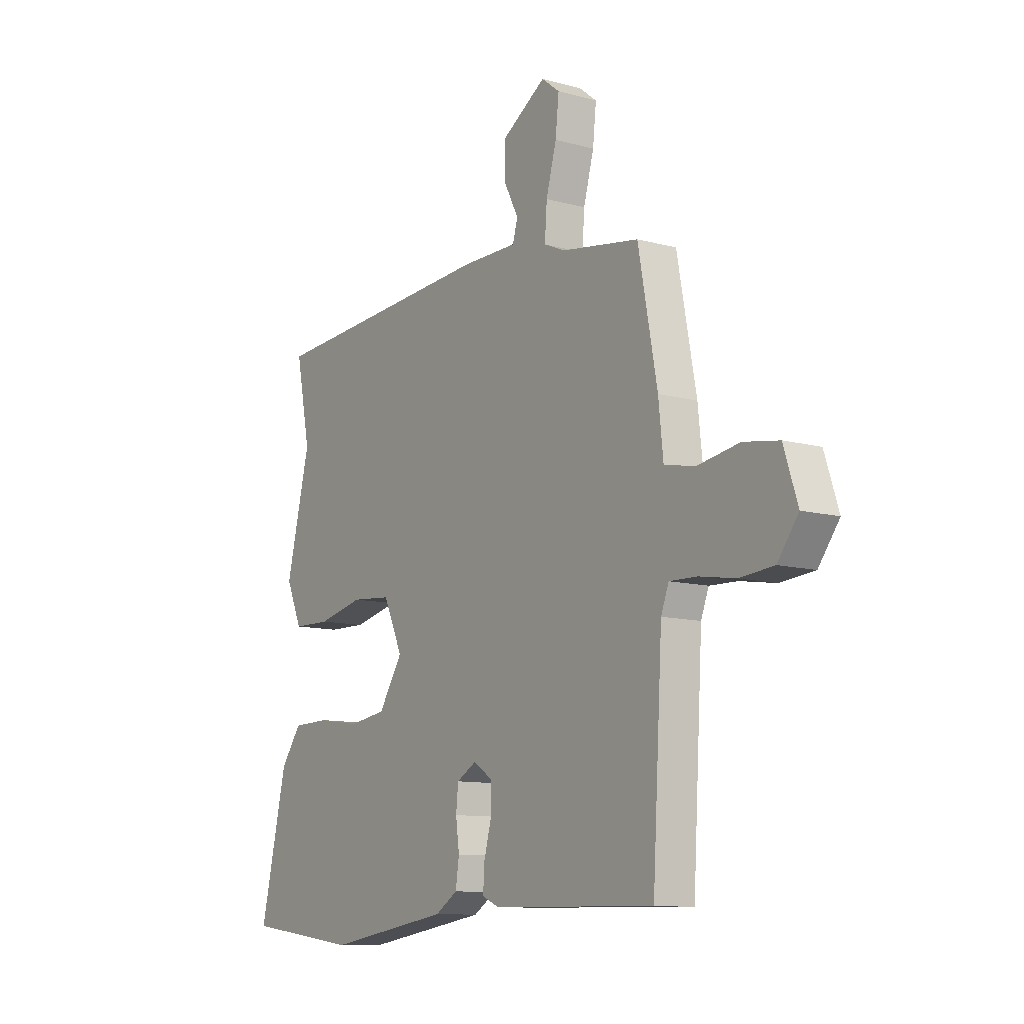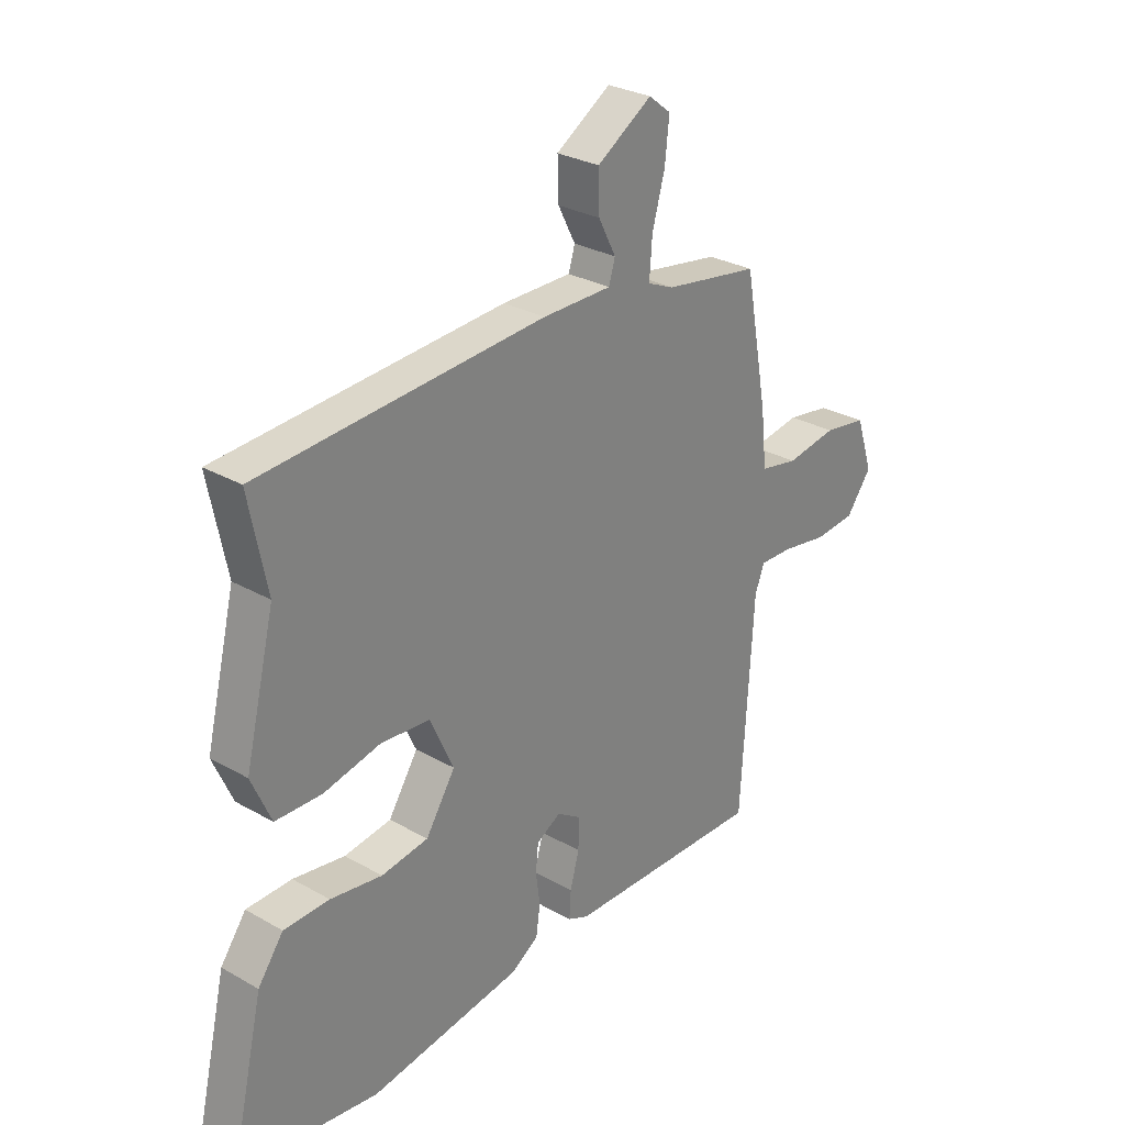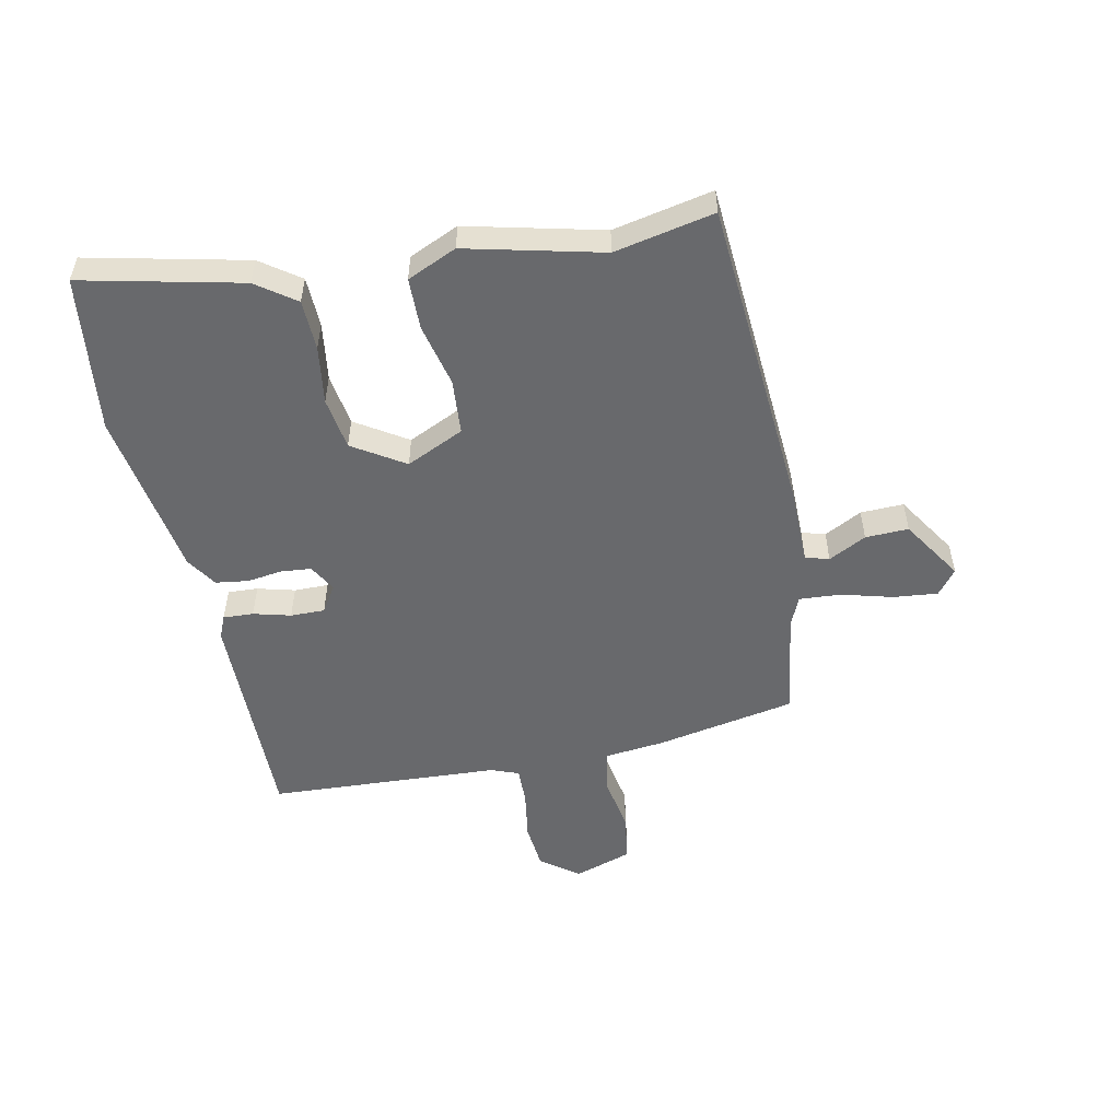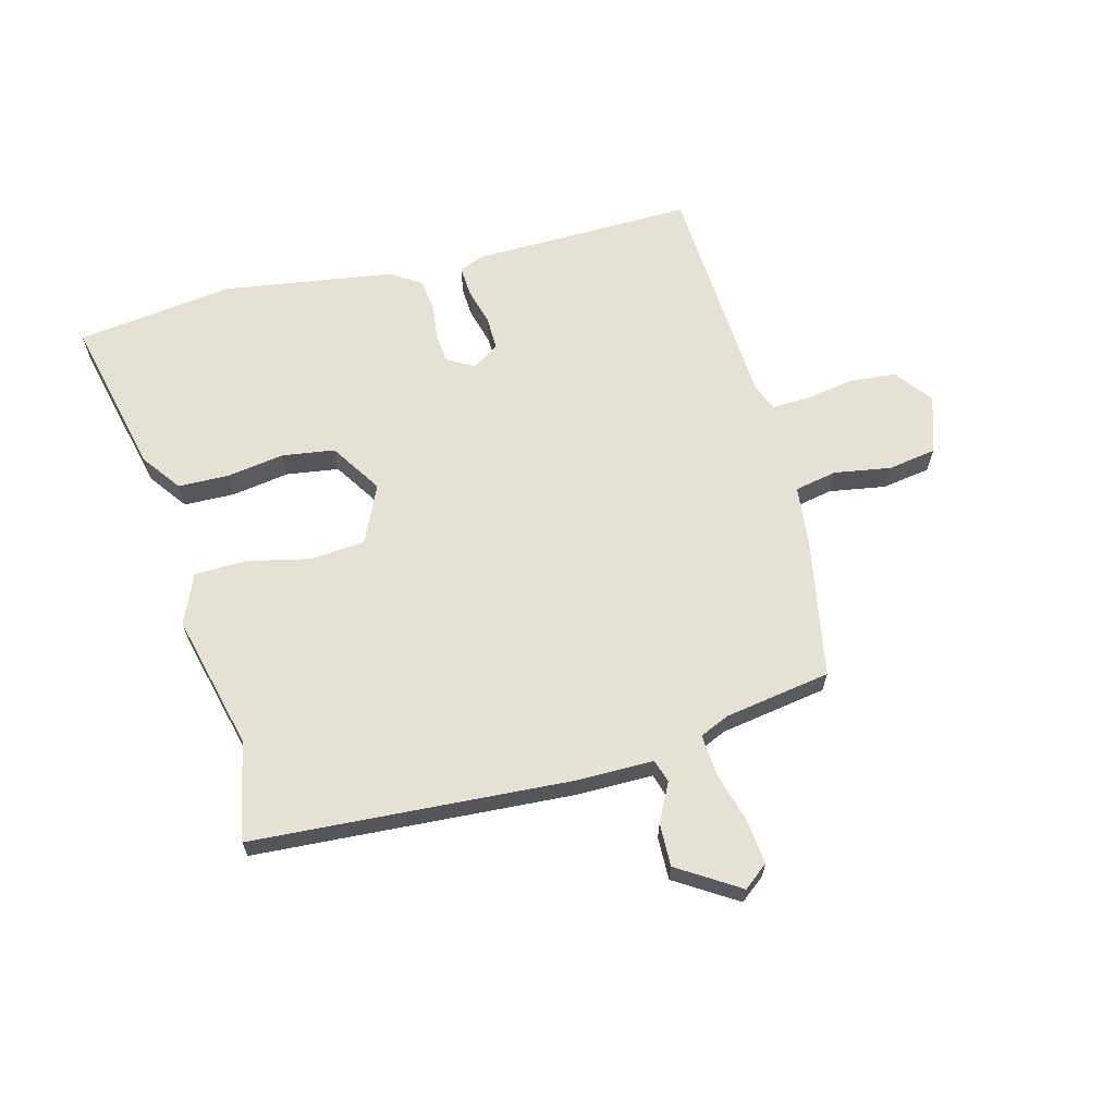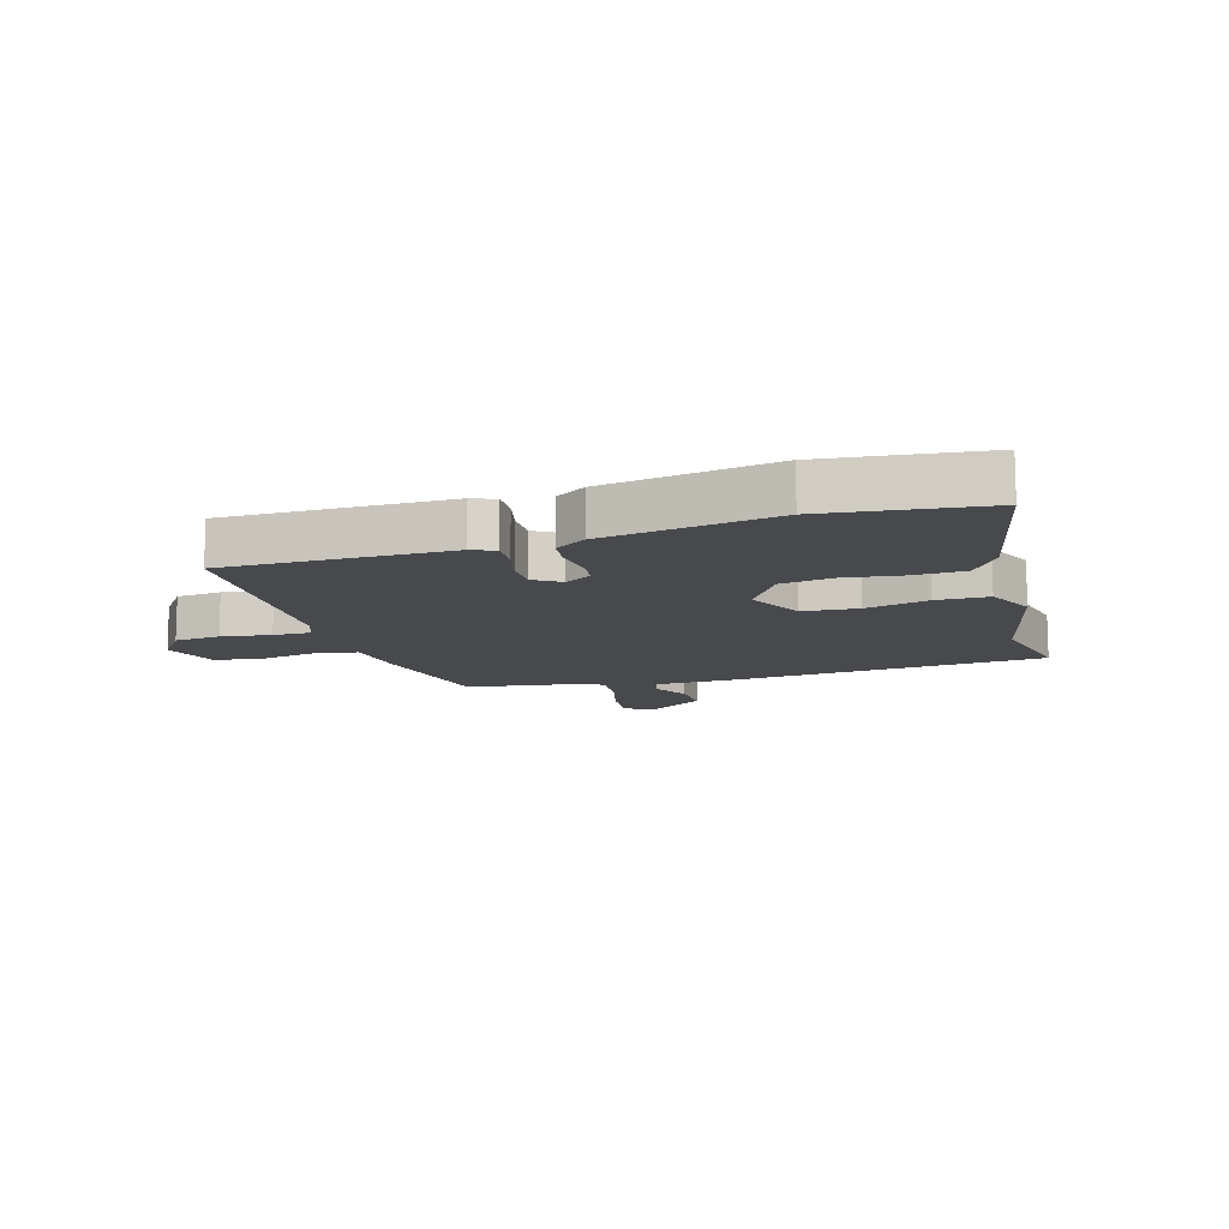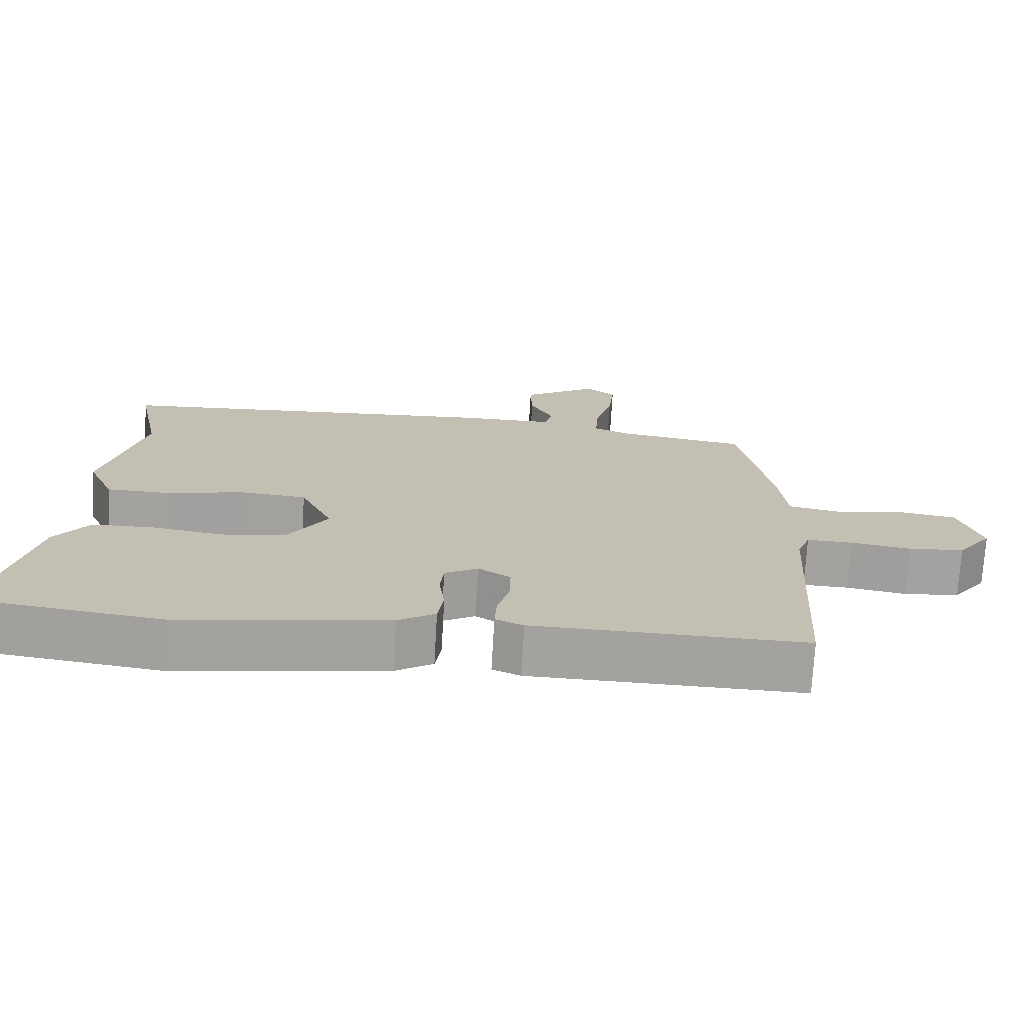
<metadata>
{"format":"obj","ext":"obj","renderer":"f3d","projection":"perspective","resolution":1024,"background":"white","views":[{"elev":-10.8,"azim":55.8,"up":"+Z"},{"elev":28.7,"azim":-49.5,"up":"+Z"},{"elev":-52.7,"azim":-78.0,"up":"+Y"},{"elev":64.5,"azim":-14.8,"up":"+Y"},{"elev":-12.1,"azim":-162.5,"up":"+Y"},{"elev":-72.6,"azim":-3.3,"up":"+Z"}]}
</metadata>
<code>
v 0.486 0.07 0.462
v 0.53 0.07 0.226
v 0.541 0.07 0.123
v 0.613 0.07 0.109
v 0.709 0.07 0.125
v 0.791 0.07 0.112
v 0.823 0.07 0.014
v 0.775 0.07 -0.05
v 0.697 0.07 -0.057
v 0.613 0.07 -0.043
v 0.549 0.07 -0.041
v 0.531 0.07 -0.088
v 0.508 0.07 -0.479
v 0.13 0.07 -0.472
v 0.091 0.07 -0.455
v 0.094 0.07 -0.404
v 0.111 0.07 -0.341
v 0.112 0.07 -0.283
v 0.067 0.07 -0.254
v 0.021 0.07 -0.28
v 0.016 0.07 -0.331
v 0.024 0.07 -0.391
v 0.016 0.07 -0.446
v -0.036 0.07 -0.479
v -0.325 0.07 -0.523
v -0.591 0.07 -0.488
v -0.529 0.07 -0.219
v -0.481 0.07 -0.153
v -0.395 0.07 -0.151
v -0.297 0.07 -0.166
v -0.208 0.07 -0.153
v -0.152 0.07 -0.066
v -0.197 0.07 0.032
v -0.29 0.07 0.04
v -0.397 0.07 0.016
v -0.485 0.07 0.018
v -0.522 0.07 0.102
v -0.466 0.07 0.331
v -0.5 0.07 0.5
v 0.039 0.07 0.535
v 0.17 0.07 0.535
v 0.182 0.07 0.575
v 0.149 0.07 0.639
v 0.147 0.07 0.712
v 0.251 0.07 0.778
v 0.293 0.07 0.745
v 0.285 0.07 0.67
v 0.261 0.07 0.583
v 0.256 0.07 0.513
v 0.306 0.07 0.491
v 0.486 0 0.462
v 0.53 0 0.226
v 0.541 0 0.123
v 0.613 0 0.109
v 0.709 0 0.125
v 0.791 0 0.112
v 0.823 0 0.014
v 0.775 0 -0.05
v 0.697 0 -0.057
v 0.613 0 -0.043
v 0.549 0 -0.041
v 0.531 0 -0.088
v 0.508 0 -0.479
v 0.13 0 -0.472
v 0.091 0 -0.455
v 0.094 0 -0.404
v 0.111 0 -0.341
v 0.112 0 -0.283
v 0.067 0 -0.254
v 0.021 0 -0.28
v 0.016 0 -0.331
v 0.024 0 -0.391
v 0.016 0 -0.446
v -0.036 0 -0.479
v -0.325 0 -0.523
v -0.591 0 -0.488
v -0.529 0 -0.219
v -0.481 0 -0.153
v -0.395 0 -0.151
v -0.297 0 -0.166
v -0.208 0 -0.153
v -0.152 0 -0.066
v -0.197 0 0.032
v -0.29 0 0.04
v -0.397 0 0.016
v -0.485 0 0.018
v -0.522 0 0.102
v -0.466 0 0.331
v -0.5 0 0.5
v 0.039 0 0.535
v 0.17 0 0.535
v 0.182 0 0.575
v 0.149 0 0.639
v 0.147 0 0.712
v 0.251 0 0.778
v 0.293 0 0.745
v 0.285 0 0.67
v 0.261 0 0.583
v 0.256 0 0.513
v 0.306 0 0.491
f 46 47 48
f 45 46 48
f 44 45 48
f 43 44 48
f 42 43 48
f 41 42 48 49
f 41 49 50
f 40 41 50
f 39 40 50
f 38 39 50
f 50 1 2
f 38 50 2
f 37 38 2
f 36 37 2
f 35 36 2
f 34 35 2
f 28 29 30
f 27 28 30
f 26 27 30
f 25 26 30
f 24 25 30
f 23 24 30
f 22 23 30
f 21 22 30
f 20 21 30 31
f 19 20 31 32
f 15 16 17
f 14 15 17
f 13 14 17
f 12 13 17
f 11 12 17 18
f 8 9 10
f 7 8 10
f 6 7 10
f 5 6 10
f 4 5 10
f 3 4 10 11
f 33 34 2 3
f 19 32 33
f 18 19 33
f 11 18 33
f 3 11 33
f 98 97 96
f 98 96 95
f 98 95 94
f 98 94 93
f 98 93 92
f 99 98 92 91
f 100 99 91
f 100 91 90
f 100 90 89
f 100 89 88
f 52 51 100
f 52 100 88
f 52 88 87
f 52 87 86
f 52 86 85
f 52 85 84
f 80 79 78
f 80 78 77
f 80 77 76
f 80 76 75
f 80 75 74
f 80 74 73
f 80 73 72
f 80 72 71
f 81 80 71 70
f 82 81 70 69
f 67 66 65
f 67 65 64
f 67 64 63
f 67 63 62
f 68 67 62 61
f 60 59 58
f 60 58 57
f 60 57 56
f 60 56 55
f 60 55 54
f 61 60 54 53
f 53 52 84 83
f 83 82 69
f 83 69 68
f 83 68 61
f 83 61 53
f 1 51 52 2
f 2 52 53 3
f 3 53 54 4
f 4 54 55 5
f 5 55 56 6
f 6 56 57 7
f 7 57 58 8
f 8 58 59 9
f 9 59 60 10
f 10 60 61 11
f 11 61 62 12
f 12 62 63 13
f 13 63 64 14
f 14 64 65 15
f 15 65 66 16
f 16 66 67 17
f 17 67 68 18
f 18 68 69 19
f 19 69 70 20
f 20 70 71 21
f 21 71 72 22
f 22 72 73 23
f 23 73 74 24
f 24 74 75 25
f 25 75 76 26
f 26 76 77 27
f 27 77 78 28
f 28 78 79 29
f 29 79 80 30
f 30 80 81 31
f 31 81 82 32
f 32 82 83 33
f 33 83 84 34
f 34 84 85 35
f 35 85 86 36
f 36 86 87 37
f 37 87 88 38
f 38 88 89 39
f 39 89 90 40
f 40 90 91 41
f 41 91 92 42
f 42 92 93 43
f 43 93 94 44
f 44 94 95 45
f 45 95 96 46
f 46 96 97 47
f 47 97 98 48
f 48 98 99 49
f 49 99 100 50
f 50 100 51 1

</code>
